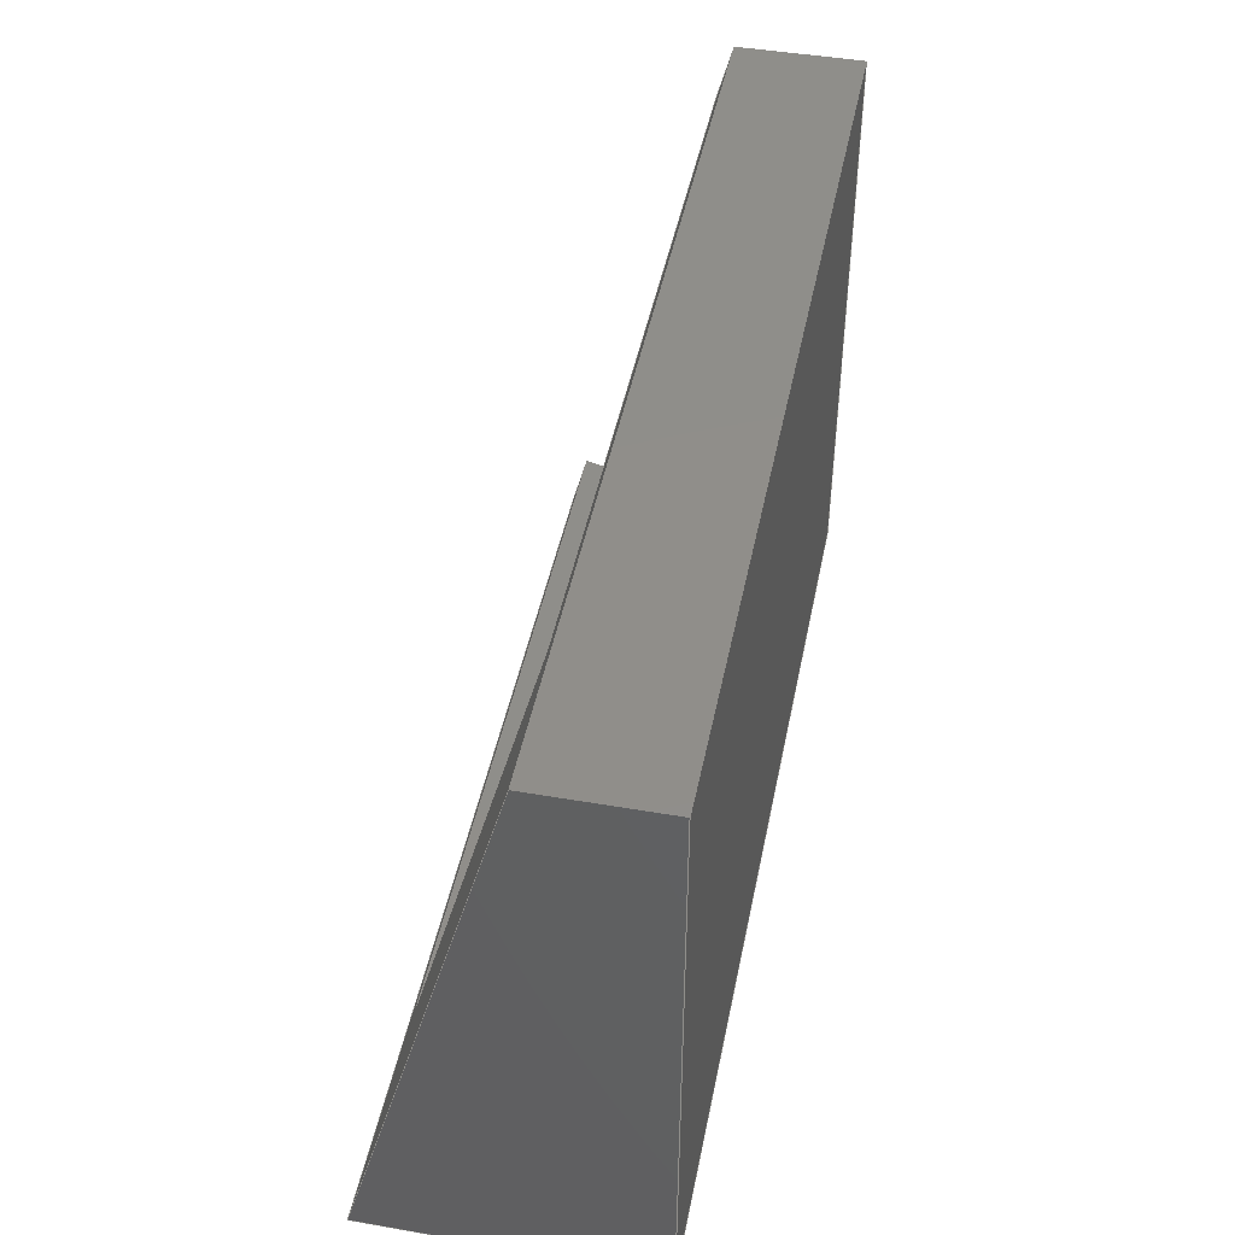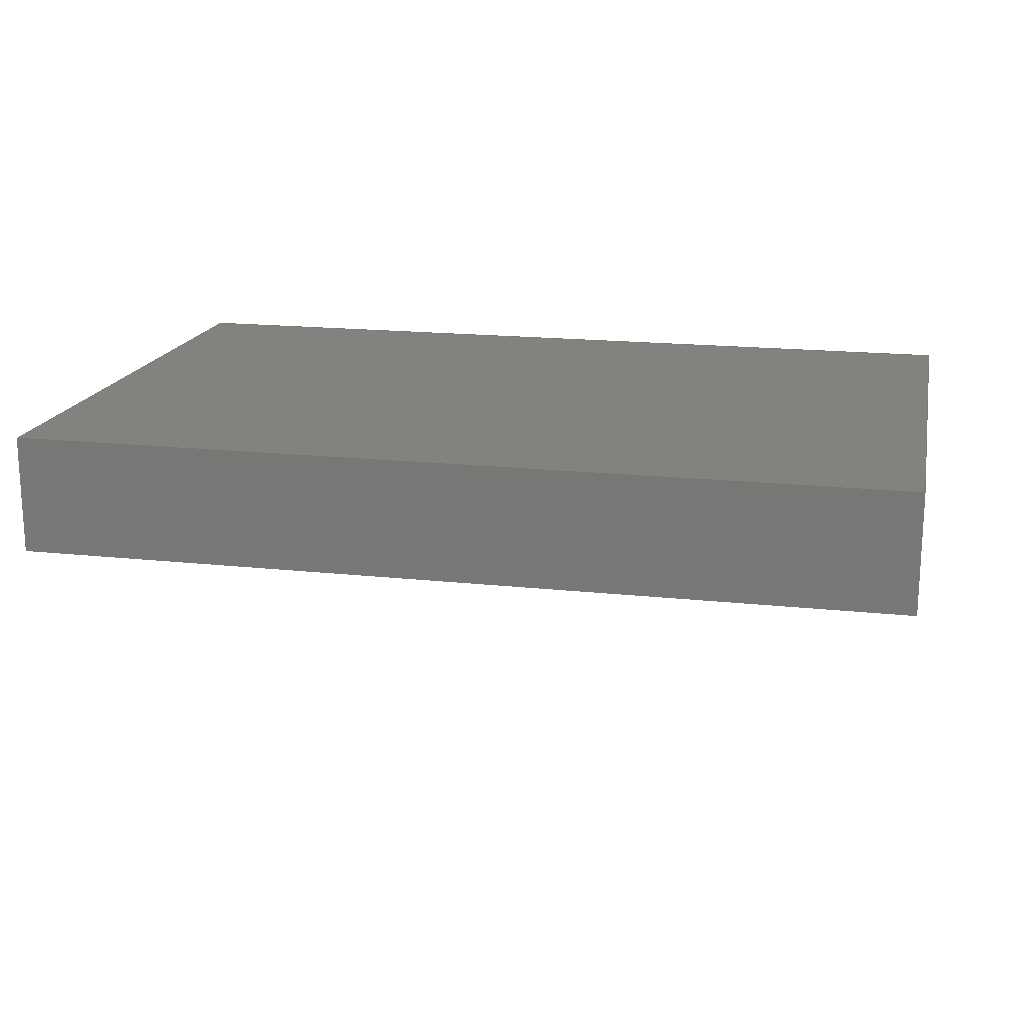
<metadata>
{"format":"step","ext":"step","renderer":"f3d","projection":"perspective","resolution":1024,"background":"white","views":[{"elev":45.3,"azim":101.3,"up":"+Z"},{"elev":17.5,"azim":12.2,"up":"+Y"}]}
</metadata>
<code>
ISO-10303-21;
DATA;
#1=SHAPE_REPRESENTATION_RELATIONSHIP('','',#280,#2);
#2=ADVANCED_BREP_SHAPE_REPRESENTATION('',(#278),#442);
#3=ORIENTED_EDGE('',*,*,#75,.F.);
#4=ORIENTED_EDGE('',*,*,#76,.F.);
#5=ORIENTED_EDGE('',*,*,#77,.T.);
#6=ORIENTED_EDGE('',*,*,#78,.T.);
#7=ORIENTED_EDGE('',*,*,#79,.F.);
#8=ORIENTED_EDGE('',*,*,#80,.T.);
#9=ORIENTED_EDGE('',*,*,#81,.T.);
#10=ORIENTED_EDGE('',*,*,#82,.F.);
#11=ORIENTED_EDGE('',*,*,#83,.F.);
#12=ORIENTED_EDGE('',*,*,#84,.T.);
#13=ORIENTED_EDGE('',*,*,#75,.T.);
#14=ORIENTED_EDGE('',*,*,#85,.F.);
#15=ORIENTED_EDGE('',*,*,#86,.F.);
#16=ORIENTED_EDGE('',*,*,#87,.F.);
#17=ORIENTED_EDGE('',*,*,#88,.T.);
#18=ORIENTED_EDGE('',*,*,#89,.T.);
#19=ORIENTED_EDGE('',*,*,#90,.F.);
#20=ORIENTED_EDGE('',*,*,#91,.F.);
#21=ORIENTED_EDGE('',*,*,#92,.T.);
#22=ORIENTED_EDGE('',*,*,#87,.T.);
#23=ORIENTED_EDGE('',*,*,#93,.F.);
#24=ORIENTED_EDGE('',*,*,#94,.F.);
#25=ORIENTED_EDGE('',*,*,#95,.T.);
#26=ORIENTED_EDGE('',*,*,#91,.T.);
#27=ORIENTED_EDGE('',*,*,#96,.F.);
#28=ORIENTED_EDGE('',*,*,#89,.F.);
#29=ORIENTED_EDGE('',*,*,#97,.T.);
#30=ORIENTED_EDGE('',*,*,#94,.T.);
#31=ORIENTED_EDGE('',*,*,#92,.F.);
#32=ORIENTED_EDGE('',*,*,#95,.F.);
#33=ORIENTED_EDGE('',*,*,#97,.F.);
#34=ORIENTED_EDGE('',*,*,#88,.F.);
#35=ORIENTED_EDGE('',*,*,#98,.T.);
#36=ORIENTED_EDGE('',*,*,#99,.T.);
#37=ORIENTED_EDGE('',*,*,#83,.T.);
#38=ORIENTED_EDGE('',*,*,#96,.T.);
#39=ORIENTED_EDGE('',*,*,#93,.T.);
#40=ORIENTED_EDGE('',*,*,#90,.T.);
#41=ORIENTED_EDGE('',*,*,#86,.T.);
#42=ORIENTED_EDGE('',*,*,#100,.F.);
#43=ORIENTED_EDGE('',*,*,#84,.F.);
#44=ORIENTED_EDGE('',*,*,#99,.F.);
#45=ORIENTED_EDGE('',*,*,#101,.T.);
#46=ORIENTED_EDGE('',*,*,#76,.T.);
#47=ORIENTED_EDGE('',*,*,#85,.T.);
#48=ORIENTED_EDGE('',*,*,#78,.F.);
#49=ORIENTED_EDGE('',*,*,#102,.F.);
#50=ORIENTED_EDGE('',*,*,#100,.T.);
#51=ORIENTED_EDGE('',*,*,#101,.F.);
#52=ORIENTED_EDGE('',*,*,#98,.F.);
#53=ORIENTED_EDGE('',*,*,#102,.T.);
#54=ORIENTED_EDGE('',*,*,#77,.F.);
#55=ORIENTED_EDGE('',*,*,#80,.F.);
#56=ORIENTED_EDGE('',*,*,#103,.F.);
#57=ORIENTED_EDGE('',*,*,#104,.T.);
#58=ORIENTED_EDGE('',*,*,#105,.T.);
#59=ORIENTED_EDGE('',*,*,#79,.T.);
#60=ORIENTED_EDGE('',*,*,#106,.F.);
#61=ORIENTED_EDGE('',*,*,#107,.F.);
#62=ORIENTED_EDGE('',*,*,#103,.T.);
#63=ORIENTED_EDGE('',*,*,#82,.T.);
#64=ORIENTED_EDGE('',*,*,#108,.F.);
#65=ORIENTED_EDGE('',*,*,#109,.F.);
#66=ORIENTED_EDGE('',*,*,#106,.T.);
#67=ORIENTED_EDGE('',*,*,#81,.F.);
#68=ORIENTED_EDGE('',*,*,#105,.F.);
#69=ORIENTED_EDGE('',*,*,#110,.T.);
#70=ORIENTED_EDGE('',*,*,#108,.T.);
#71=ORIENTED_EDGE('',*,*,#104,.F.);
#72=ORIENTED_EDGE('',*,*,#107,.T.);
#73=ORIENTED_EDGE('',*,*,#109,.T.);
#74=ORIENTED_EDGE('',*,*,#110,.F.);
#75=EDGE_CURVE('',#111,#112,#135,.T.);
#76=EDGE_CURVE('',#113,#111,#136,.T.);
#77=EDGE_CURVE('',#113,#114,#137,.T.);
#78=EDGE_CURVE('',#114,#112,#138,.T.);
#79=EDGE_CURVE('',#115,#116,#139,.T.);
#80=EDGE_CURVE('',#115,#117,#140,.T.);
#81=EDGE_CURVE('',#117,#118,#141,.T.);
#82=EDGE_CURVE('',#116,#118,#142,.T.);
#83=EDGE_CURVE('',#119,#120,#143,.T.);
#84=EDGE_CURVE('',#119,#111,#144,.T.);
#85=EDGE_CURVE('',#121,#112,#145,.T.);
#86=EDGE_CURVE('',#122,#121,#146,.T.);
#87=EDGE_CURVE('',#123,#122,#147,.T.);
#88=EDGE_CURVE('',#123,#124,#148,.T.);
#89=EDGE_CURVE('',#124,#120,#149,.T.);
#90=EDGE_CURVE('',#125,#122,#150,.T.);
#91=EDGE_CURVE('',#126,#125,#151,.T.);
#92=EDGE_CURVE('',#126,#123,#152,.T.);
#93=EDGE_CURVE('',#127,#125,#153,.T.);
#94=EDGE_CURVE('',#128,#127,#154,.T.);
#95=EDGE_CURVE('',#128,#126,#155,.T.);
#96=EDGE_CURVE('',#120,#127,#156,.T.);
#97=EDGE_CURVE('',#124,#128,#157,.T.);
#98=EDGE_CURVE('',#129,#130,#158,.T.);
#99=EDGE_CURVE('',#130,#119,#159,.T.);
#100=EDGE_CURVE('',#129,#121,#160,.T.);
#101=EDGE_CURVE('',#130,#113,#161,.T.);
#102=EDGE_CURVE('',#129,#114,#162,.T.);
#103=EDGE_CURVE('',#131,#115,#163,.T.);
#104=EDGE_CURVE('',#131,#132,#164,.T.);
#105=EDGE_CURVE('',#132,#117,#165,.T.);
#106=EDGE_CURVE('',#133,#116,#166,.T.);
#107=EDGE_CURVE('',#131,#133,#167,.T.);
#108=EDGE_CURVE('',#134,#118,#168,.T.);
#109=EDGE_CURVE('',#133,#134,#169,.T.);
#110=EDGE_CURVE('',#132,#134,#170,.T.);
#111=VERTEX_POINT('',#368);
#112=VERTEX_POINT('',#369);
#113=VERTEX_POINT('',#371);
#114=VERTEX_POINT('',#373);
#115=VERTEX_POINT('',#376);
#116=VERTEX_POINT('',#377);
#117=VERTEX_POINT('',#379);
#118=VERTEX_POINT('',#381);
#119=VERTEX_POINT('',#385);
#120=VERTEX_POINT('',#386);
#121=VERTEX_POINT('',#389);
#122=VERTEX_POINT('',#391);
#123=VERTEX_POINT('',#393);
#124=VERTEX_POINT('',#395);
#125=VERTEX_POINT('',#399);
#126=VERTEX_POINT('',#401);
#127=VERTEX_POINT('',#405);
#128=VERTEX_POINT('',#407);
#129=VERTEX_POINT('',#415);
#130=VERTEX_POINT('',#416);
#131=VERTEX_POINT('',#426);
#132=VERTEX_POINT('',#428);
#133=VERTEX_POINT('',#432);
#134=VERTEX_POINT('',#436);
#135=LINE('',#367,#171);
#136=LINE('',#370,#172);
#137=LINE('',#372,#173);
#138=LINE('',#374,#174);
#139=LINE('',#375,#175);
#140=LINE('',#378,#176);
#141=LINE('',#380,#177);
#142=LINE('',#382,#178);
#143=LINE('',#384,#179);
#144=LINE('',#387,#180);
#145=LINE('',#388,#181);
#146=LINE('',#390,#182);
#147=LINE('',#392,#183);
#148=LINE('',#394,#184);
#149=LINE('',#396,#185);
#150=LINE('',#398,#186);
#151=LINE('',#400,#187);
#152=LINE('',#402,#188);
#153=LINE('',#404,#189);
#154=LINE('',#406,#190);
#155=LINE('',#408,#191);
#156=LINE('',#410,#192);
#157=LINE('',#411,#193);
#158=LINE('',#414,#194);
#159=LINE('',#417,#195);
#160=LINE('',#418,#196);
#161=LINE('',#420,#197);
#162=LINE('',#422,#198);
#163=LINE('',#425,#199);
#164=LINE('',#427,#200);
#165=LINE('',#429,#201);
#166=LINE('',#431,#202);
#167=LINE('',#433,#203);
#168=LINE('',#435,#204);
#169=LINE('',#437,#205);
#170=LINE('',#439,#206);
#171=VECTOR('',#301,1);
#172=VECTOR('',#302,1);
#173=VECTOR('',#303,1);
#174=VECTOR('',#304,1);
#175=VECTOR('',#305,1);
#176=VECTOR('',#306,1);
#177=VECTOR('',#307,1);
#178=VECTOR('',#308,1);
#179=VECTOR('',#311,1);
#180=VECTOR('',#312,1);
#181=VECTOR('',#313,1);
#182=VECTOR('',#314,1);
#183=VECTOR('',#315,1);
#184=VECTOR('',#316,1);
#185=VECTOR('',#317,1);
#186=VECTOR('',#320,1);
#187=VECTOR('',#321,1);
#188=VECTOR('',#322,1);
#189=VECTOR('',#325,1);
#190=VECTOR('',#326,1);
#191=VECTOR('',#327,1);
#192=VECTOR('',#330,1);
#193=VECTOR('',#331,1);
#194=VECTOR('',#336,1);
#195=VECTOR('',#337,1);
#196=VECTOR('',#338,1);
#197=VECTOR('',#341,1);
#198=VECTOR('',#344,1);
#199=VECTOR('',#349,1);
#200=VECTOR('',#350,1);
#201=VECTOR('',#351,1);
#202=VECTOR('',#354,1);
#203=VECTOR('',#355,1);
#204=VECTOR('',#358,1);
#205=VECTOR('',#359,1);
#206=VECTOR('',#362,1);
#207=EDGE_LOOP('',(#3,#4,#5,#6));
#208=EDGE_LOOP('',(#7,#8,#9,#10));
#209=EDGE_LOOP('',(#11,#12,#13,#14,#15,#16,#17,#18));
#210=EDGE_LOOP('',(#19,#20,#21,#22));
#211=EDGE_LOOP('',(#23,#24,#25,#26));
#212=EDGE_LOOP('',(#27,#28,#29,#30));
#213=EDGE_LOOP('',(#31,#32,#33,#34));
#214=EDGE_LOOP('',(#35,#36,#37,#38,#39,#40,#41,#42));
#215=EDGE_LOOP('',(#43,#44,#45,#46));
#216=EDGE_LOOP('',(#47,#48,#49,#50));
#217=EDGE_LOOP('',(#51,#52,#53,#54));
#218=EDGE_LOOP('',(#55,#56,#57,#58));
#219=EDGE_LOOP('',(#59,#60,#61,#62));
#220=EDGE_LOOP('',(#63,#64,#65,#66));
#221=EDGE_LOOP('',(#67,#68,#69,#70));
#222=EDGE_LOOP('',(#71,#72,#73,#74));
#223=FACE_BOUND('',#207,.T.);
#224=FACE_BOUND('',#208,.T.);
#225=FACE_BOUND('',#209,.T.);
#226=FACE_BOUND('',#210,.T.);
#227=FACE_BOUND('',#211,.T.);
#228=FACE_BOUND('',#212,.T.);
#229=FACE_BOUND('',#213,.T.);
#230=FACE_BOUND('',#214,.T.);
#231=FACE_BOUND('',#215,.T.);
#232=FACE_BOUND('',#216,.T.);
#233=FACE_BOUND('',#217,.T.);
#234=FACE_BOUND('',#218,.T.);
#235=FACE_BOUND('',#219,.T.);
#236=FACE_BOUND('',#220,.T.);
#237=FACE_BOUND('',#221,.T.);
#238=FACE_BOUND('',#222,.T.);
#239=PLANE('',#282);
#240=PLANE('',#283);
#241=PLANE('',#284);
#242=PLANE('',#285);
#243=PLANE('',#286);
#244=PLANE('',#287);
#245=PLANE('',#288);
#246=PLANE('',#289);
#247=PLANE('',#290);
#248=PLANE('',#291);
#249=PLANE('',#292);
#250=PLANE('',#293);
#251=PLANE('',#294);
#252=PLANE('',#295);
#253=PLANE('',#296);
#254=ADVANCED_FACE('',(#223,#224),#239,.T.);
#255=ADVANCED_FACE('',(#225),#240,.T.);
#256=ADVANCED_FACE('',(#226),#241,.T.);
#257=ADVANCED_FACE('',(#227),#242,.T.);
#258=ADVANCED_FACE('',(#228),#243,.T.);
#259=ADVANCED_FACE('',(#229),#244,.T.);
#260=ADVANCED_FACE('',(#230),#245,.F.);
#261=ADVANCED_FACE('',(#231),#246,.T.);
#262=ADVANCED_FACE('',(#232),#247,.F.);
#263=ADVANCED_FACE('',(#233),#248,.T.);
#264=ADVANCED_FACE('',(#234),#249,.T.);
#265=ADVANCED_FACE('',(#235),#250,.F.);
#266=ADVANCED_FACE('',(#236),#251,.F.);
#267=ADVANCED_FACE('',(#237),#252,.T.);
#268=ADVANCED_FACE('',(#238),#253,.T.);
#269=CLOSED_SHELL('',(#254,#255,#256,#257,#258,#259,#260,#261,#262,#263,
#264,#265,#266,#267,#268));
#270=STYLED_ITEM('',(#271),#278);
#271=PRESENTATION_STYLE_ASSIGNMENT((#272));
#272=SURFACE_STYLE_USAGE(.BOTH.,#273);
#273=SURFACE_SIDE_STYLE('',(#274));
#274=SURFACE_STYLE_FILL_AREA(#275);
#275=FILL_AREA_STYLE('',(#276));
#276=FILL_AREA_STYLE_COLOUR('',#277);
#277=COLOUR_RGB('',0.6157,0.8118,0.9294);
#278=MANIFOLD_SOLID_BREP('Part 1',#269);
#279=SHAPE_DEFINITION_REPRESENTATION(#447,#280);
#280=SHAPE_REPRESENTATION('Part 1',(#281),#442);
#281=AXIS2_PLACEMENT_3D('',#365,#297,#298);
#282=AXIS2_PLACEMENT_3D('',#366,#299,#300);
#283=AXIS2_PLACEMENT_3D('',#383,#309,#310);
#284=AXIS2_PLACEMENT_3D('',#397,#318,#319);
#285=AXIS2_PLACEMENT_3D('',#403,#323,#324);
#286=AXIS2_PLACEMENT_3D('',#409,#328,#329);
#287=AXIS2_PLACEMENT_3D('',#412,#332,#333);
#288=AXIS2_PLACEMENT_3D('',#413,#334,#335);
#289=AXIS2_PLACEMENT_3D('',#419,#339,#340);
#290=AXIS2_PLACEMENT_3D('',#421,#342,#343);
#291=AXIS2_PLACEMENT_3D('',#423,#345,#346);
#292=AXIS2_PLACEMENT_3D('',#424,#347,#348);
#293=AXIS2_PLACEMENT_3D('',#430,#352,#353);
#294=AXIS2_PLACEMENT_3D('',#434,#356,#357);
#295=AXIS2_PLACEMENT_3D('',#438,#360,#361);
#296=AXIS2_PLACEMENT_3D('',#440,#363,#364);
#297=DIRECTION('',(0,0,1));
#298=DIRECTION('',(1,0,0));
#299=DIRECTION('',(-1,0,0));
#300=DIRECTION('',(0,0,1));
#301=DIRECTION('',(0,-0.2588,-0.9659));
#302=DIRECTION('',(0,-0.9659,0.2588));
#303=DIRECTION('',(0,-0.2588,-0.9659));
#304=DIRECTION('',(0,-0.9659,0.2588));
#305=DIRECTION('',(0,0.9659,-0.2588));
#306=DIRECTION('',(0,-0.2588,-0.9659));
#307=DIRECTION('',(0,0.9659,-0.2588));
#308=DIRECTION('',(0,-0.2588,-0.9659));
#309=DIRECTION('',(0,-0.9659,0.2588));
#310=DIRECTION('',(0,-0.2588,-0.9659));
#311=DIRECTION('',(0,0.2588,0.9659));
#312=DIRECTION('',(1,3.109e-17,1.16e-16));
#313=DIRECTION('',(1,3.279e-17,1.224e-16));
#314=DIRECTION('',(0,0.2588,0.9659));
#315=DIRECTION('',(-1,0,0));
#316=DIRECTION('',(0,0.2588,0.9659));
#317=DIRECTION('',(-1,0,0));
#318=DIRECTION('',(0,0,-1));
#319=DIRECTION('',(-1,0,0));
#320=DIRECTION('',(0,-1,0));
#321=DIRECTION('',(-1,0,0));
#322=DIRECTION('',(0,-1,0));
#323=DIRECTION('',(0,1,7.184e-17));
#324=DIRECTION('',(0,-7.184e-17,1));
#325=DIRECTION('',(0,7.184e-17,-1));
#326=DIRECTION('',(-1,0,0));
#327=DIRECTION('',(0,7.184e-17,-1));
#328=DIRECTION('',(0,0,1));
#329=DIRECTION('',(1,0,0));
#330=DIRECTION('',(0,1,0));
#331=DIRECTION('',(0,1,0));
#332=DIRECTION('',(1,0,0));
#333=DIRECTION('',(0,1,0));
#334=DIRECTION('',(1,0,0));
#335=DIRECTION('',(0,1,0));
#336=DIRECTION('',(0,0.2588,0.9659));
#337=DIRECTION('',(0,-0.9659,0.2588));
#338=DIRECTION('',(0,-0.9659,0.2588));
#339=DIRECTION('',(1.201e-16,-0.2588,-0.9659));
#340=DIRECTION('',(0,0.9659,-0.2588));
#341=DIRECTION('',(1,3.109e-17,1.16e-16));
#342=DIRECTION('',(1.267e-16,-0.2588,-0.9659));
#343=DIRECTION('',(0,0.9659,-0.2588));
#344=DIRECTION('',(1,3.279e-17,1.224e-16));
#345=DIRECTION('',(0,-0.9659,0.2588));
#346=DIRECTION('',(1,0,0));
#347=DIRECTION('',(0,0.9659,-0.2588));
#348=DIRECTION('',(0,0.2588,0.9659));
#349=DIRECTION('',(-1,0,0));
#350=DIRECTION('',(0,-0.2588,-0.9659));
#351=DIRECTION('',(-1,0,0));
#352=DIRECTION('',(0,0.2588,0.9659));
#353=DIRECTION('',(0,-0.9659,0.2588));
#354=DIRECTION('',(-1,0,0));
#355=DIRECTION('',(0,0.9659,-0.2588));
#356=DIRECTION('',(0,0.9659,-0.2588));
#357=DIRECTION('',(0,0.2588,0.9659));
#358=DIRECTION('',(-1,0,0));
#359=DIRECTION('',(0,-0.2588,-0.9659));
#360=DIRECTION('',(0,0.2588,0.9659));
#361=DIRECTION('',(0,-0.9659,0.2588));
#362=DIRECTION('',(0,0.9659,-0.2588));
#363=DIRECTION('',(-1,0,0));
#364=DIRECTION('',(0,-1,0));
#365=CARTESIAN_POINT('',(0,0,0));
#366=CARTESIAN_POINT('',(0.12,0.000582,0.04467));
#367=CARTESIAN_POINT('',(0.12,-0.01294,0.0483));
#368=CARTESIAN_POINT('',(0.12,-0.002459,0.08742));
#369=CARTESIAN_POINT('',(0.12,-0.02342,0.009176));
#370=CARTESIAN_POINT('',(0.12,0.01106,0.08379));
#371=CARTESIAN_POINT('',(0.12,0.01106,0.08379));
#372=CARTESIAN_POINT('',(0.12,0.000582,0.04467));
#373=CARTESIAN_POINT('',(0.12,-0.0099,0.005553));
#374=CARTESIAN_POINT('',(0.12,-0.0099,0.005553));
#375=CARTESIAN_POINT('',(0.12,-0.005851,0.05157));
#376=CARTESIAN_POINT('',(0.12,-0.008266,0.05222));
#377=CARTESIAN_POINT('',(0.12,-0.003436,0.05093));
#378=CARTESIAN_POINT('',(0.12,-0.00956,0.04739));
#379=CARTESIAN_POINT('',(0.12,-0.01085,0.04256));
#380=CARTESIAN_POINT('',(0.12,-0.008439,0.04191));
#381=CARTESIAN_POINT('',(0.12,-0.006025,0.04127));
#382=CARTESIAN_POINT('',(0.12,-0.004731,0.0461));
#383=CARTESIAN_POINT('',(0.15,-0.01294,0.0483));
#384=CARTESIAN_POINT('',(0,-0.01294,0.0483));
#385=CARTESIAN_POINT('',(0,-0.002459,0.08742));
#386=CARTESIAN_POINT('',(0,-2.429e-17,0.09659));
#387=CARTESIAN_POINT('',(0.06,-0.002459,0.08742));
#388=CARTESIAN_POINT('',(0.06,-0.02342,0.009176));
#389=CARTESIAN_POINT('',(0,-0.02342,0.009176));
#390=CARTESIAN_POINT('',(0,-0.01294,0.0483));
#391=CARTESIAN_POINT('',(0,-0.02588,0));
#392=CARTESIAN_POINT('',(0.15,-0.02588,0));
#393=CARTESIAN_POINT('',(0.15,-0.02588,0));
#394=CARTESIAN_POINT('',(0.15,-0.01294,0.0483));
#395=CARTESIAN_POINT('',(0.15,-2.429e-17,0.09659));
#396=CARTESIAN_POINT('',(0.15,-2.429e-17,0.09659));
#397=CARTESIAN_POINT('',(0.15,-0.01294,0));
#398=CARTESIAN_POINT('',(0,-0.01294,0));
#399=CARTESIAN_POINT('',(0,0.02,0));
#400=CARTESIAN_POINT('',(0.15,0.02,0));
#401=CARTESIAN_POINT('',(0.15,0.02,0));
#402=CARTESIAN_POINT('',(0.15,-0.01294,0));
#403=CARTESIAN_POINT('',(0.15,0.02,0.0483));
#404=CARTESIAN_POINT('',(0,0.02,0.0483));
#405=CARTESIAN_POINT('',(0,0.02,0.09659));
#406=CARTESIAN_POINT('',(0.15,0.02,0.09659));
#407=CARTESIAN_POINT('',(0.15,0.02,0.09659));
#408=CARTESIAN_POINT('',(0.15,0.02,0.0483));
#409=CARTESIAN_POINT('',(0.15,0.01,0.09659));
#410=CARTESIAN_POINT('',(0,0.01,0.09659));
#411=CARTESIAN_POINT('',(0.15,0.01,0.09659));
#412=CARTESIAN_POINT('',(0.15,-0.002941,0.0483));
#413=CARTESIAN_POINT('',(0,-0.002941,0.0483));
#414=CARTESIAN_POINT('',(0,0.000582,0.04467));
#415=CARTESIAN_POINT('',(0,-0.0099,0.005553));
#416=CARTESIAN_POINT('',(0,0.01106,0.08379));
#417=CARTESIAN_POINT('',(0,0.01106,0.08379));
#418=CARTESIAN_POINT('',(0,-0.0099,0.005553));
#419=CARTESIAN_POINT('',(0.06,0.01106,0.08379));
#420=CARTESIAN_POINT('',(0.06,0.01106,0.08379));
#421=CARTESIAN_POINT('',(0.06,-0.0099,0.005553));
#422=CARTESIAN_POINT('',(0.06,-0.0099,0.005553));
#423=CARTESIAN_POINT('',(0.075,0.000582,0.04467));
#424=CARTESIAN_POINT('',(0.129,-0.00956,0.04739));
#425=CARTESIAN_POINT('',(0.129,-0.008266,0.05222));
#426=CARTESIAN_POINT('',(0.129,-0.008266,0.05222));
#427=CARTESIAN_POINT('',(0.129,-0.00956,0.04739));
#428=CARTESIAN_POINT('',(0.129,-0.01085,0.04256));
#429=CARTESIAN_POINT('',(0.129,-0.01085,0.04256));
#430=CARTESIAN_POINT('',(0.129,-0.005851,0.05157));
#431=CARTESIAN_POINT('',(0.129,-0.003436,0.05093));
#432=CARTESIAN_POINT('',(0.129,-0.003436,0.05093));
#433=CARTESIAN_POINT('',(0.129,-0.005851,0.05157));
#434=CARTESIAN_POINT('',(0.129,-0.004731,0.0461));
#435=CARTESIAN_POINT('',(0.129,-0.006025,0.04127));
#436=CARTESIAN_POINT('',(0.129,-0.006025,0.04127));
#437=CARTESIAN_POINT('',(0.129,-0.004731,0.0461));
#438=CARTESIAN_POINT('',(0.129,-0.008439,0.04191));
#439=CARTESIAN_POINT('',(0.129,-0.008439,0.04191));
#440=CARTESIAN_POINT('',(0.129,-0.006179,0.04648));
#441=MECHANICAL_DESIGN_GEOMETRIC_PRESENTATION_REPRESENTATION('',(#270),
#442);
#442=(
GEOMETRIC_REPRESENTATION_CONTEXT(3)
GLOBAL_UNCERTAINTY_ASSIGNED_CONTEXT((#443))
GLOBAL_UNIT_ASSIGNED_CONTEXT((#446,#445,#444))
REPRESENTATION_CONTEXT('Part 1','TOP_LEVEL_ASSEMBLY_PART')
);
#443=UNCERTAINTY_MEASURE_WITH_UNIT(LENGTH_MEASURE(5e-06),#446,
'DISTANCE_ACCURACY_VALUE','Maximum Tolerance applied to model');
#444=(
NAMED_UNIT(*)
SI_UNIT($,.STERADIAN.)
SOLID_ANGLE_UNIT()
);
#445=(
NAMED_UNIT(*)
PLANE_ANGLE_UNIT()
SI_UNIT($,.RADIAN.)
);
#446=(
LENGTH_UNIT()
NAMED_UNIT(*)
SI_UNIT($,.METRE.)
);
#447=PRODUCT_DEFINITION_SHAPE('','',#448);
#448=PRODUCT_DEFINITION('','',#450,#449);
#449=PRODUCT_DEFINITION_CONTEXT('',#456,'design');
#450=PRODUCT_DEFINITION_FORMATION_WITH_SPECIFIED_SOURCE('','',#452,
 .NOT_KNOWN.);
#451=PRODUCT_RELATED_PRODUCT_CATEGORY('','',(#452));
#452=PRODUCT('Part 1','Part 1','Part 1',(#454));
#453=PRODUCT_CATEGORY('','');
#454=PRODUCT_CONTEXT('',#456,'mechanical');
#455=APPLICATION_PROTOCOL_DEFINITION('international standard',
'ap242_managed_model_based_3d_engineering',2011,#456);
#456=APPLICATION_CONTEXT('managed model based 3d engineering');
ENDSEC;
END-ISO-10303-21;

</code>
